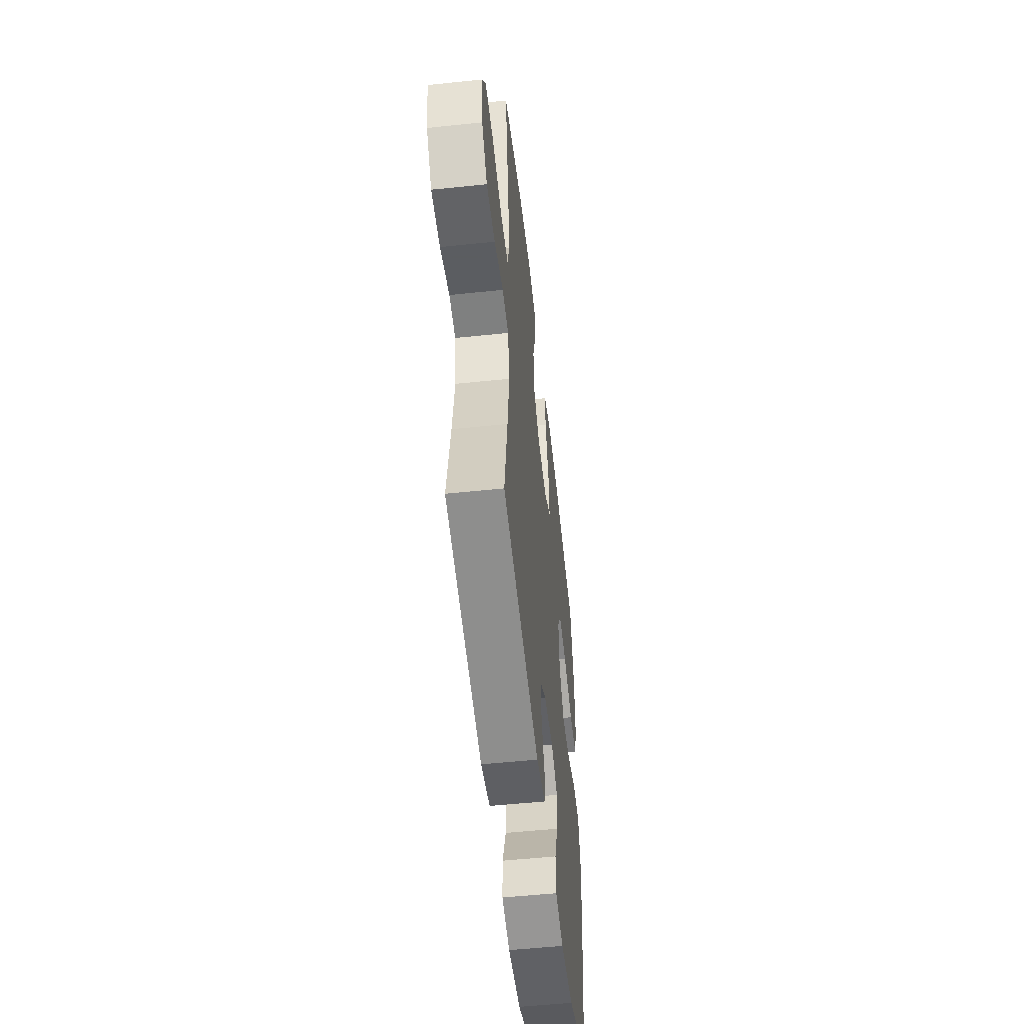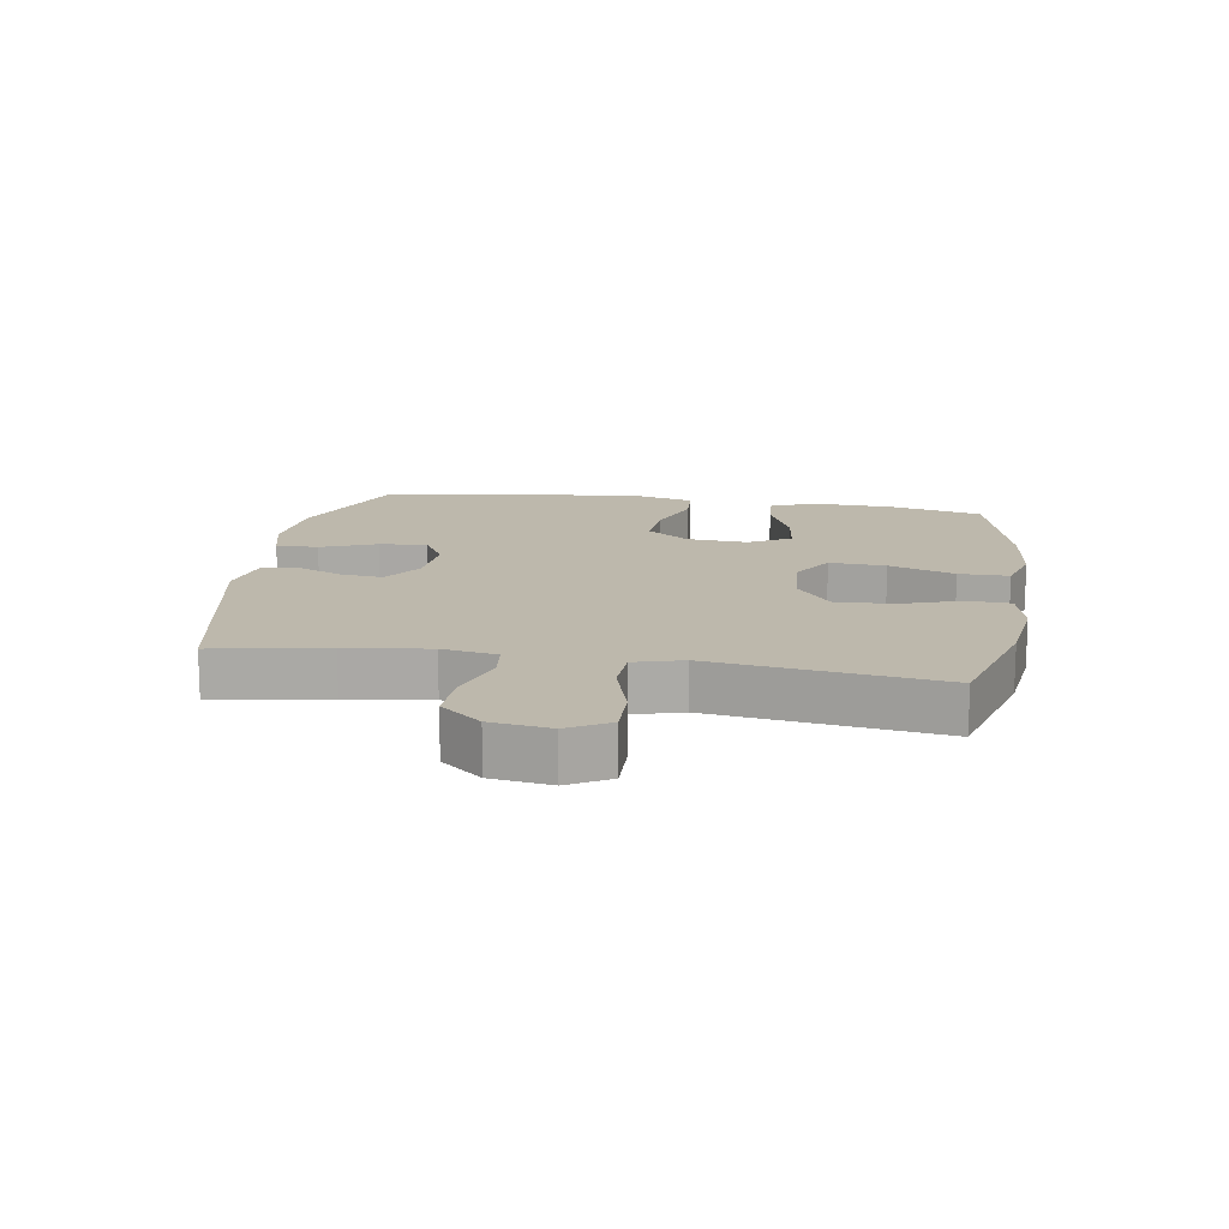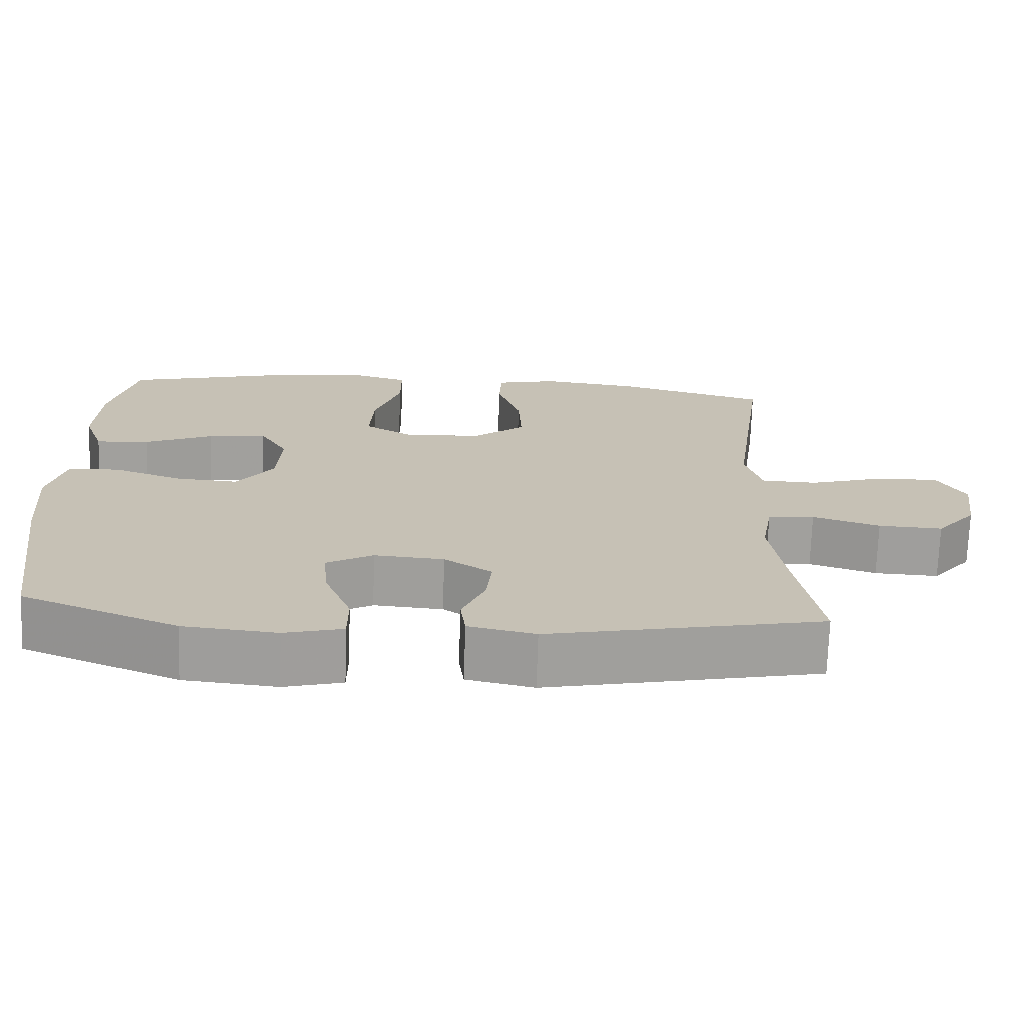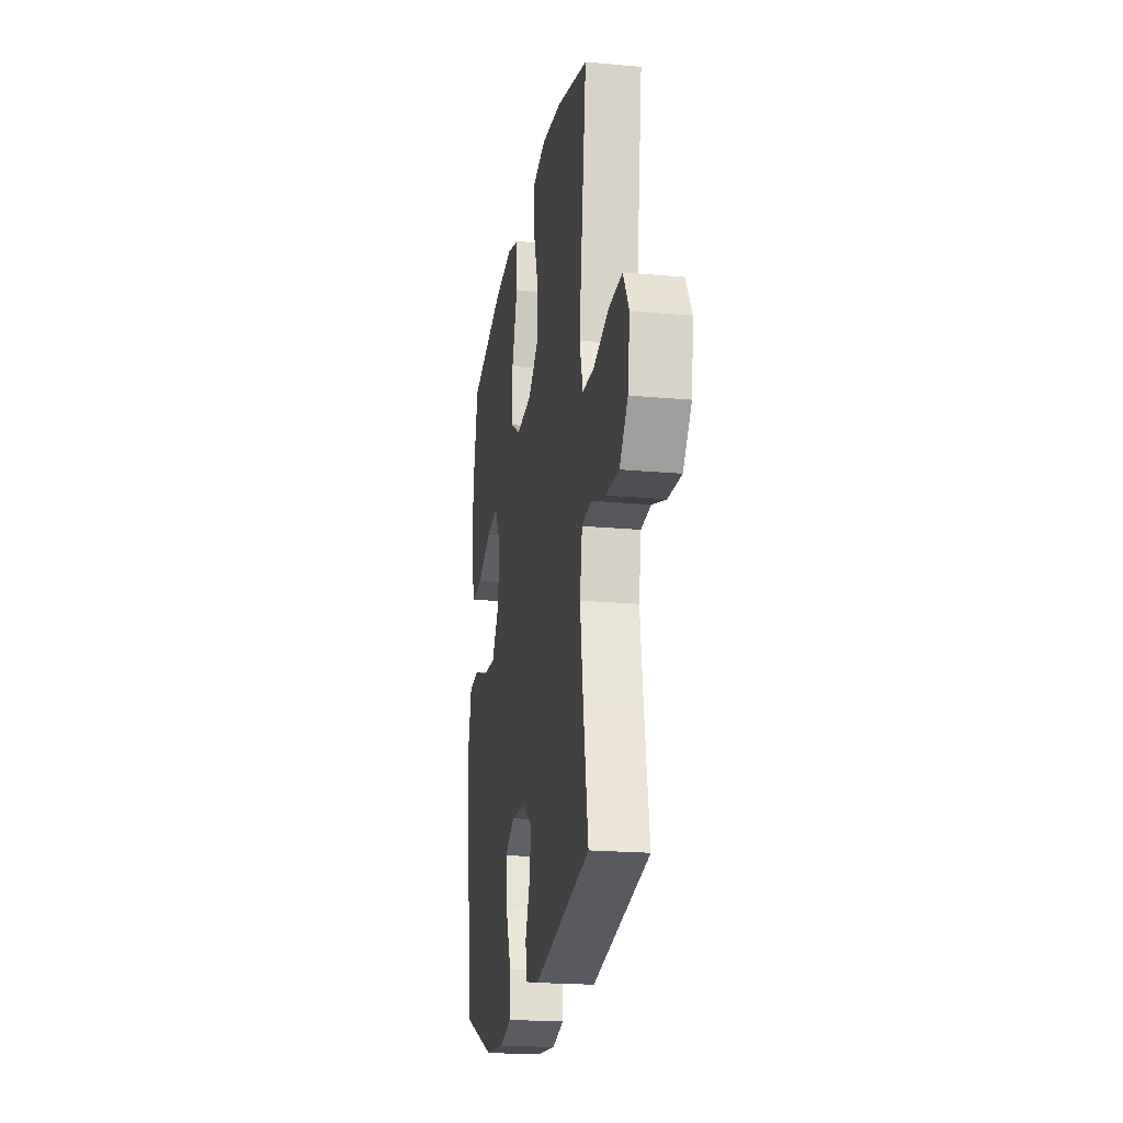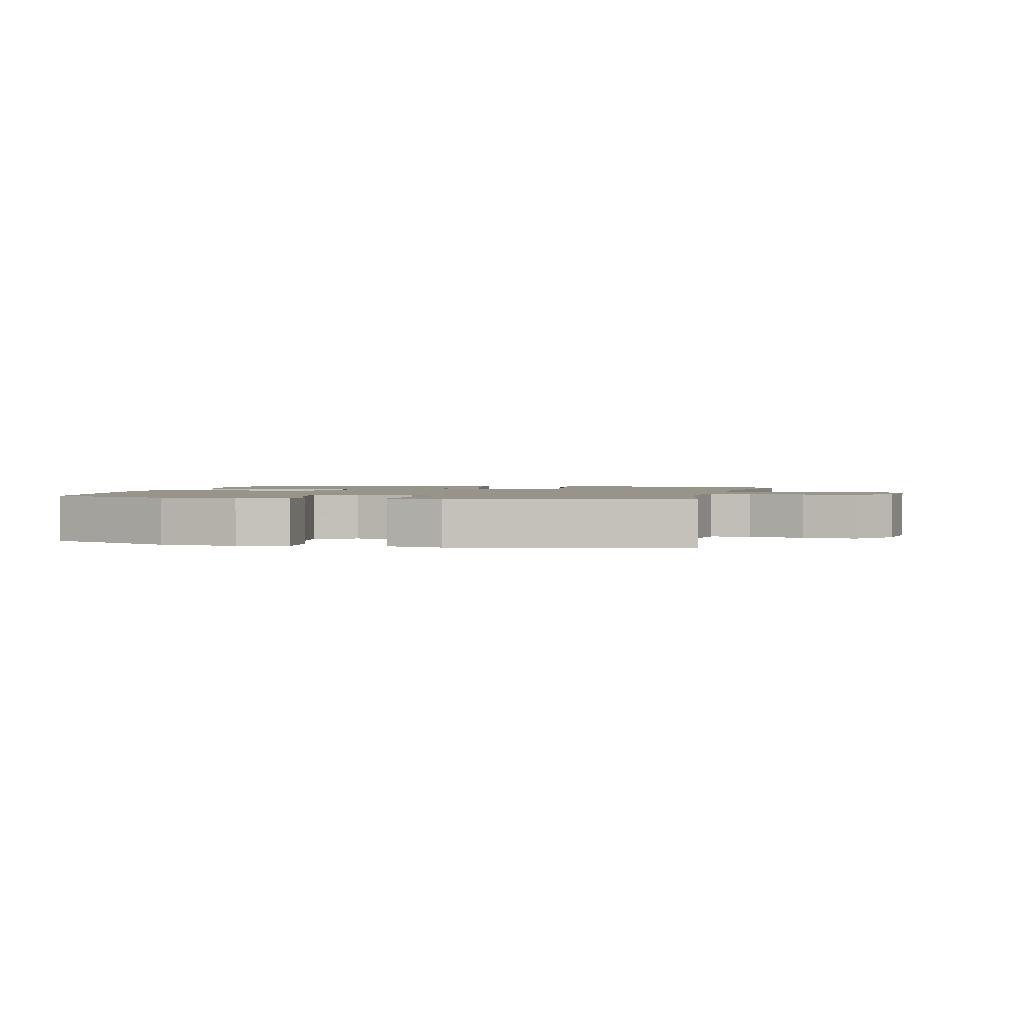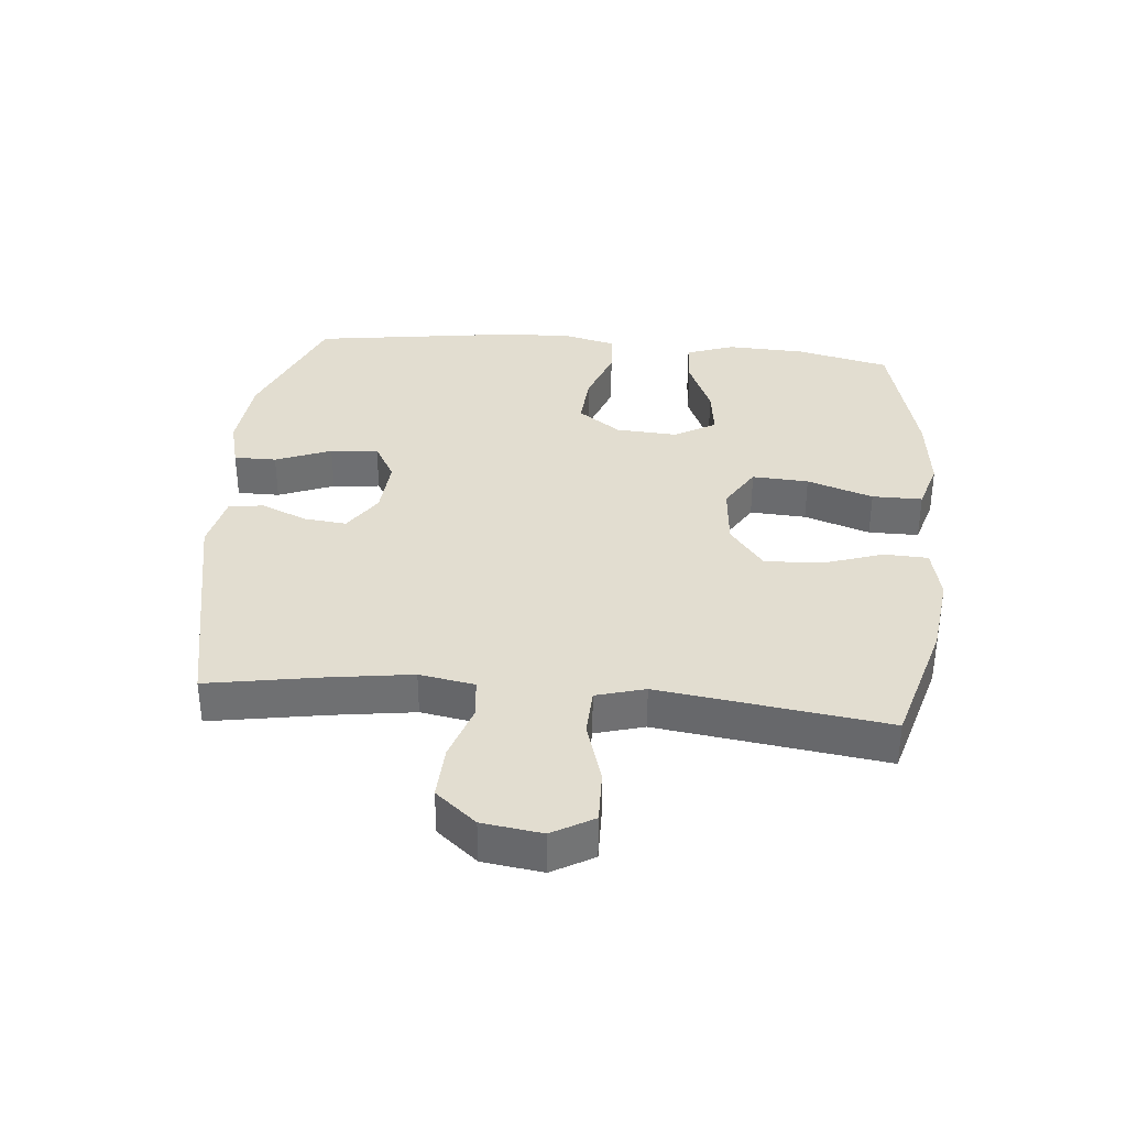
<metadata>
{"format":"obj","ext":"obj","renderer":"f3d","projection":"perspective","resolution":1024,"background":"white","views":[{"elev":-53.6,"azim":-83.6,"up":"+Z"},{"elev":14.7,"azim":-80.8,"up":"+Y"},{"elev":-71.4,"azim":178.1,"up":"+Z"},{"elev":-20.7,"azim":-99.4,"up":"+Z"},{"elev":1.7,"azim":-166.5,"up":"+Y"},{"elev":35.4,"azim":-84.6,"up":"+Y"}]}
</metadata>
<code>
v 0.5 0.07 0.5
v 0.534 0.07 0.354
v 0.539 0.07 0.23
v 0.512 0.07 0.154
v 0.441 0.07 0.159
v 0.35 0.07 0.199
v 0.272 0.07 0.21
v 0.234 0.07 0.145
v 0.24 0.07 0.048
v 0.288 0.07 -0.019
v 0.371 0.07 -0.013
v 0.463 0.07 0.02
v 0.531 0.07 0.015
v 0.553 0.07 -0.073
v 0.542 0.07 -0.209
v 0.5 0.07 -0.5
v 0.294 0.07 -0.584
v 0.171 0.07 -0.596
v 0.094 0.07 -0.576
v 0.094 0.07 -0.509
v 0.129 0.07 -0.421
v 0.137 0.07 -0.346
v 0.075 0.07 -0.311
v -0.017 0.07 -0.318
v -0.08 0.07 -0.36
v -0.073 0.07 -0.427
v -0.042 0.07 -0.5
v -0.049 0.07 -0.555
v -0.138 0.07 -0.574
v -0.5 0.07 -0.5
v -0.469 0.07 -0.321
v -0.45 0.07 -0.19
v -0.465 0.07 -0.103
v -0.527 0.07 -0.096
v -0.616 0.07 -0.125
v -0.701 0.07 -0.129
v -0.754 0.07 -0.065
v -0.767 0.07 0.029
v -0.73 0.07 0.094
v -0.647 0.07 0.092
v -0.548 0.07 0.062
v -0.474 0.07 0.065
v -0.452 0.07 0.142
v -0.468 0.07 0.262
v -0.5 0.07 0.5
v -0.299 0.07 0.557
v -0.171 0.07 0.573
v -0.088 0.07 0.554
v -0.085 0.07 0.485
v -0.117 0.07 0.39
v -0.121 0.07 0.3
v -0.052 0.07 0.246
v 0.048 0.07 0.237
v 0.116 0.07 0.278
v 0.111 0.07 0.367
v 0.076 0.07 0.471
v 0.076 0.07 0.55
v 0.154 0.07 0.573
v 0.278 0.07 0.558
v 0.5 0 0.5
v 0.534 0 0.354
v 0.539 0 0.23
v 0.512 0 0.154
v 0.441 0 0.159
v 0.35 0 0.199
v 0.272 0 0.21
v 0.234 0 0.145
v 0.24 0 0.048
v 0.288 0 -0.019
v 0.371 0 -0.013
v 0.463 0 0.02
v 0.531 0 0.015
v 0.553 0 -0.073
v 0.542 0 -0.209
v 0.5 0 -0.5
v 0.294 0 -0.584
v 0.171 0 -0.596
v 0.094 0 -0.576
v 0.094 0 -0.509
v 0.129 0 -0.421
v 0.137 0 -0.346
v 0.075 0 -0.311
v -0.017 0 -0.318
v -0.08 0 -0.36
v -0.073 0 -0.427
v -0.042 0 -0.5
v -0.049 0 -0.555
v -0.138 0 -0.574
v -0.5 0 -0.5
v -0.469 0 -0.321
v -0.45 0 -0.19
v -0.465 0 -0.103
v -0.527 0 -0.096
v -0.616 0 -0.125
v -0.701 0 -0.129
v -0.754 0 -0.065
v -0.767 0 0.029
v -0.73 0 0.094
v -0.647 0 0.092
v -0.548 0 0.062
v -0.474 0 0.065
v -0.452 0 0.142
v -0.468 0 0.262
v -0.5 0 0.5
v -0.299 0 0.557
v -0.171 0 0.573
v -0.088 0 0.554
v -0.085 0 0.485
v -0.117 0 0.39
v -0.121 0 0.3
v -0.052 0 0.246
v 0.048 0 0.237
v 0.116 0 0.278
v 0.111 0 0.367
v 0.076 0 0.471
v 0.076 0 0.55
v 0.154 0 0.573
v 0.278 0 0.558
f 4 5 6
f 3 4 6
f 2 3 6
f 1 2 6
f 59 1 6
f 58 59 6
f 57 58 6
f 56 57 6
f 55 56 6
f 54 55 6 7
f 53 54 7 8
f 52 53 8 9
f 48 49 50
f 47 48 50
f 46 47 50
f 45 46 50
f 44 45 50
f 43 44 50 51
f 42 43 51 52
f 39 40 41
f 38 39 41
f 37 38 41
f 36 37 41
f 35 36 41
f 34 35 41
f 33 34 41 42
f 52 9 10
f 42 52 10
f 33 42 10
f 32 33 10
f 29 30 31
f 28 29 31
f 27 28 31
f 26 27 31
f 25 26 31 32
f 19 20 21
f 18 19 21
f 17 18 21
f 16 17 21
f 15 16 21
f 14 15 21
f 13 14 21
f 12 13 21
f 11 12 21
f 11 21 22
f 32 10 11
f 25 32 11
f 24 25 11
f 11 22 23
f 11 23 24
f 65 64 63
f 65 63 62
f 65 62 61
f 65 61 60
f 65 60 118
f 65 118 117
f 65 117 116
f 65 116 115
f 65 115 114
f 66 65 114 113
f 67 66 113 112
f 68 67 112 111
f 109 108 107
f 109 107 106
f 109 106 105
f 109 105 104
f 109 104 103
f 110 109 103 102
f 111 110 102 101
f 100 99 98
f 100 98 97
f 100 97 96
f 100 96 95
f 100 95 94
f 100 94 93
f 101 100 93 92
f 69 68 111
f 69 111 101
f 69 101 92
f 69 92 91
f 90 89 88
f 90 88 87
f 90 87 86
f 90 86 85
f 91 90 85 84
f 80 79 78
f 80 78 77
f 80 77 76
f 80 76 75
f 80 75 74
f 80 74 73
f 80 73 72
f 80 72 71
f 80 71 70
f 81 80 70
f 70 69 91
f 70 91 84
f 70 84 83
f 82 81 70
f 83 82 70
f 1 60 61 2
f 2 61 62 3
f 3 62 63 4
f 4 63 64 5
f 5 64 65 6
f 6 65 66 7
f 7 66 67 8
f 8 67 68 9
f 9 68 69 10
f 10 69 70 11
f 11 70 71 12
f 12 71 72 13
f 13 72 73 14
f 14 73 74 15
f 15 74 75 16
f 16 75 76 17
f 17 76 77 18
f 18 77 78 19
f 19 78 79 20
f 20 79 80 21
f 21 80 81 22
f 22 81 82 23
f 23 82 83 24
f 24 83 84 25
f 25 84 85 26
f 26 85 86 27
f 27 86 87 28
f 28 87 88 29
f 29 88 89 30
f 30 89 90 31
f 31 90 91 32
f 32 91 92 33
f 33 92 93 34
f 34 93 94 35
f 35 94 95 36
f 36 95 96 37
f 37 96 97 38
f 38 97 98 39
f 39 98 99 40
f 40 99 100 41
f 41 100 101 42
f 42 101 102 43
f 43 102 103 44
f 44 103 104 45
f 45 104 105 46
f 46 105 106 47
f 47 106 107 48
f 48 107 108 49
f 49 108 109 50
f 50 109 110 51
f 51 110 111 52
f 52 111 112 53
f 53 112 113 54
f 54 113 114 55
f 55 114 115 56
f 56 115 116 57
f 57 116 117 58
f 58 117 118 59
f 59 118 60 1

</code>
